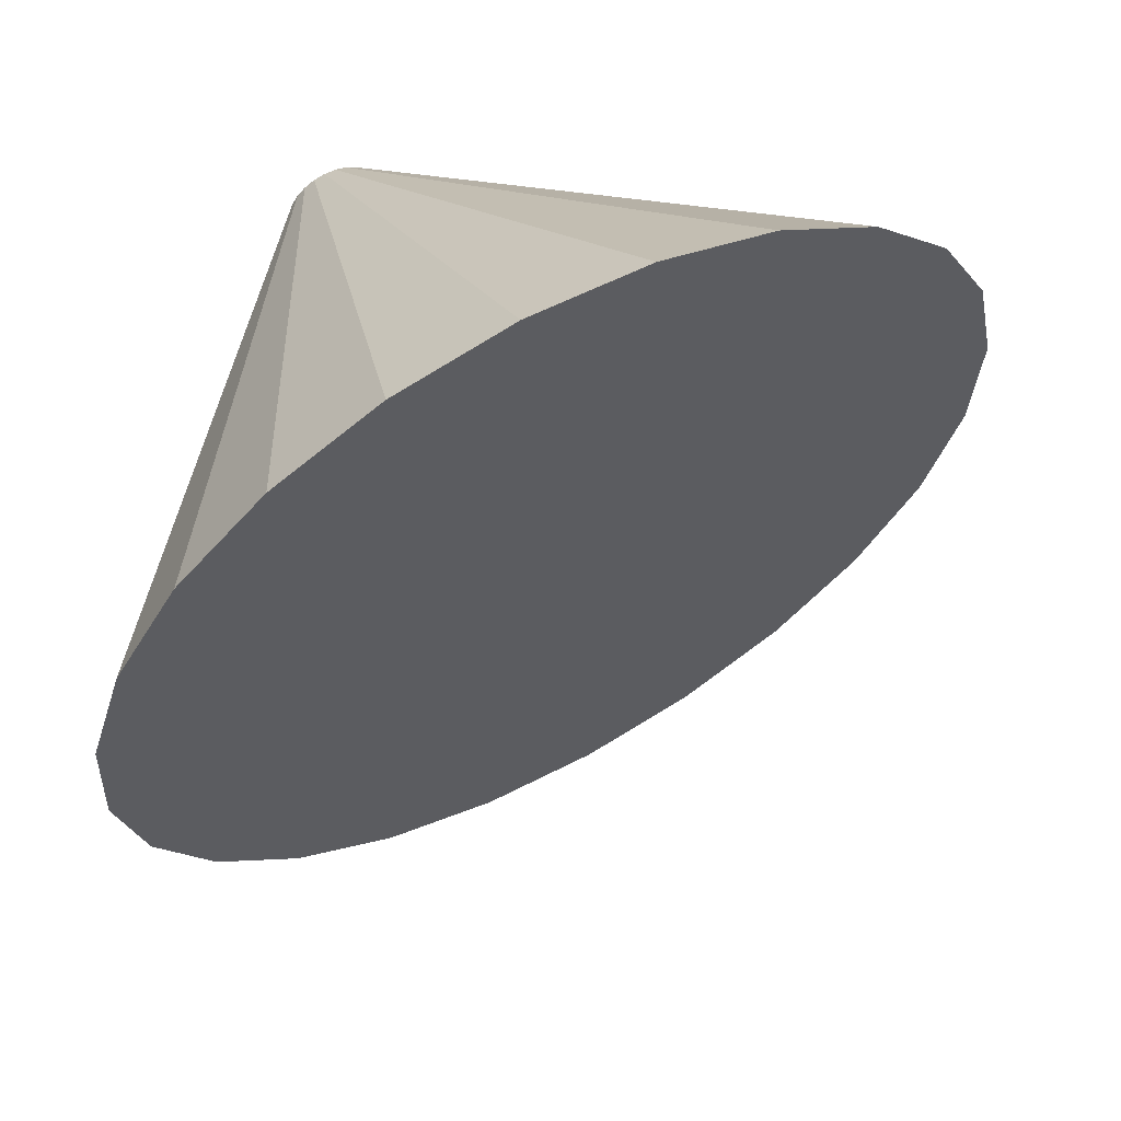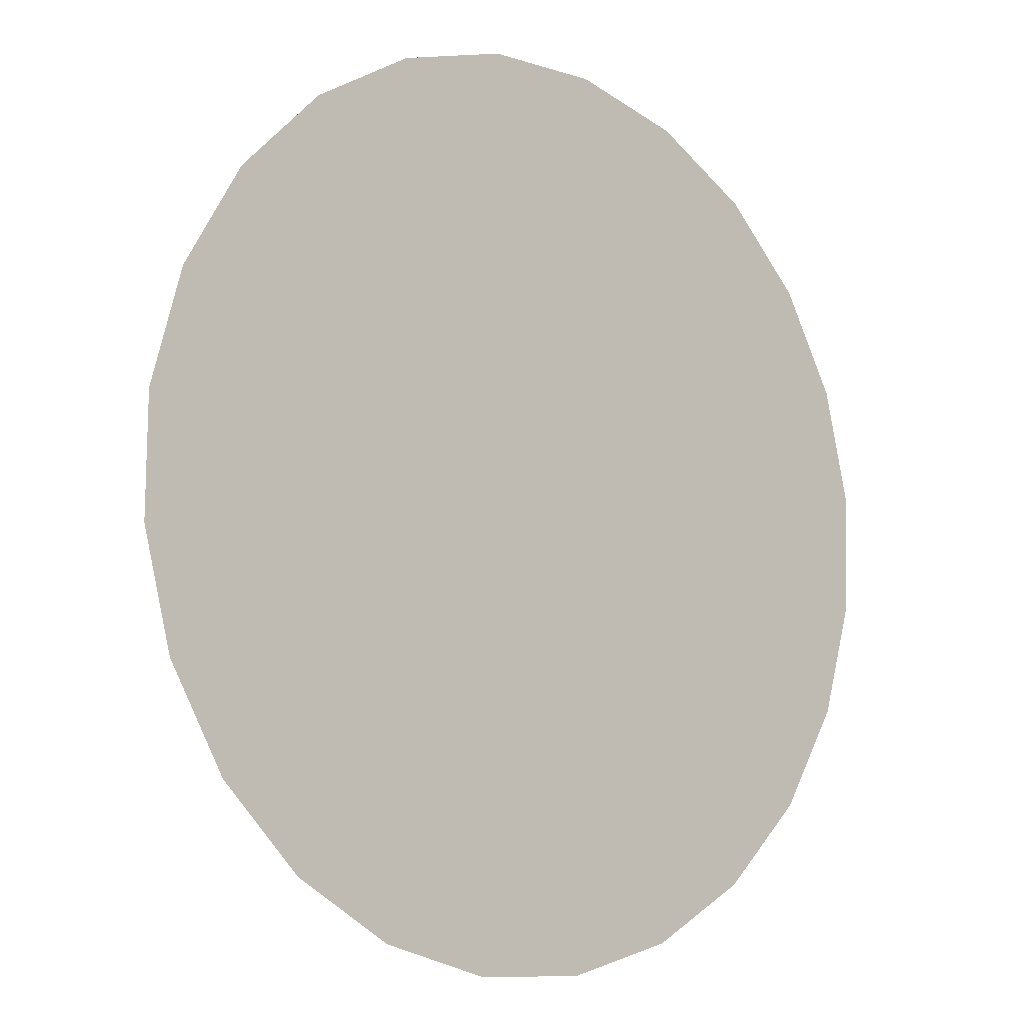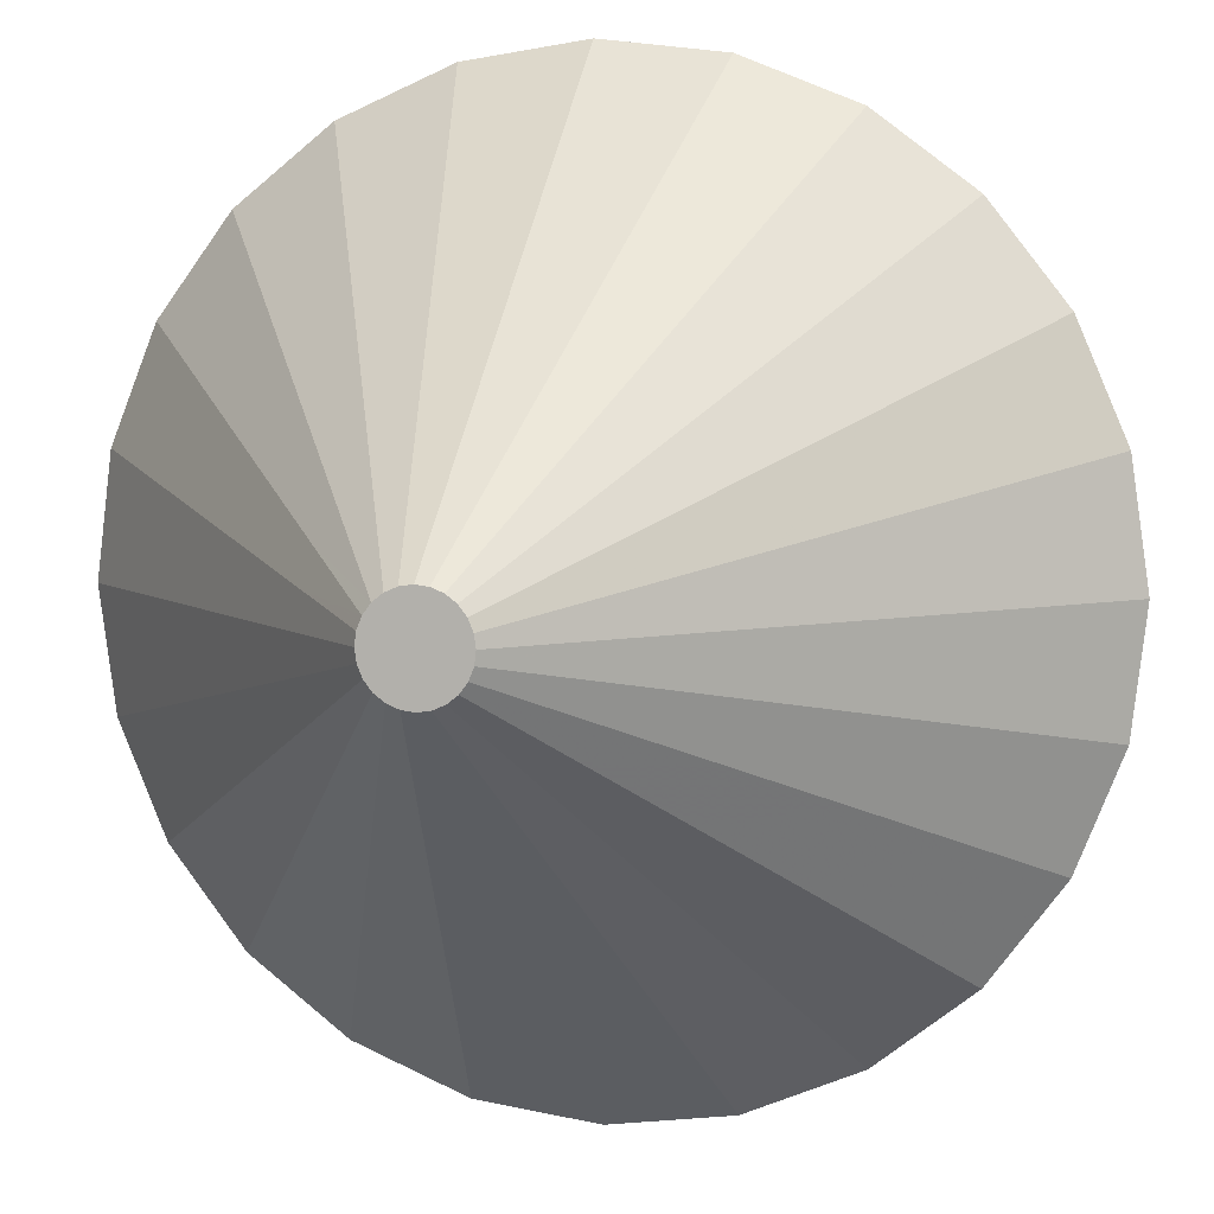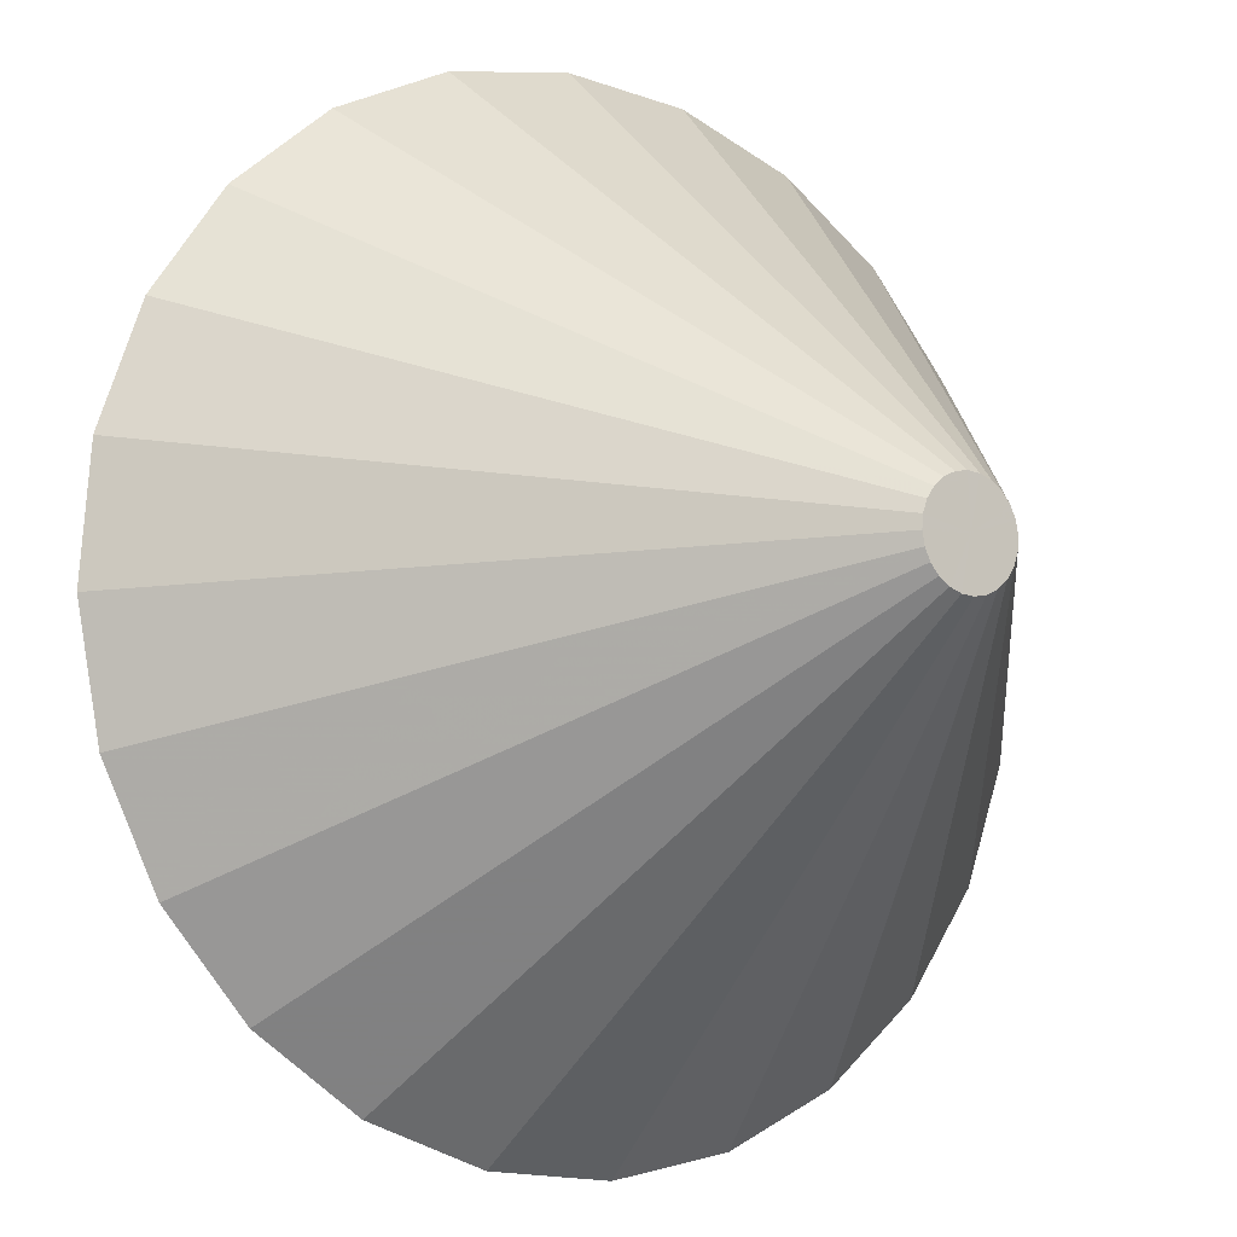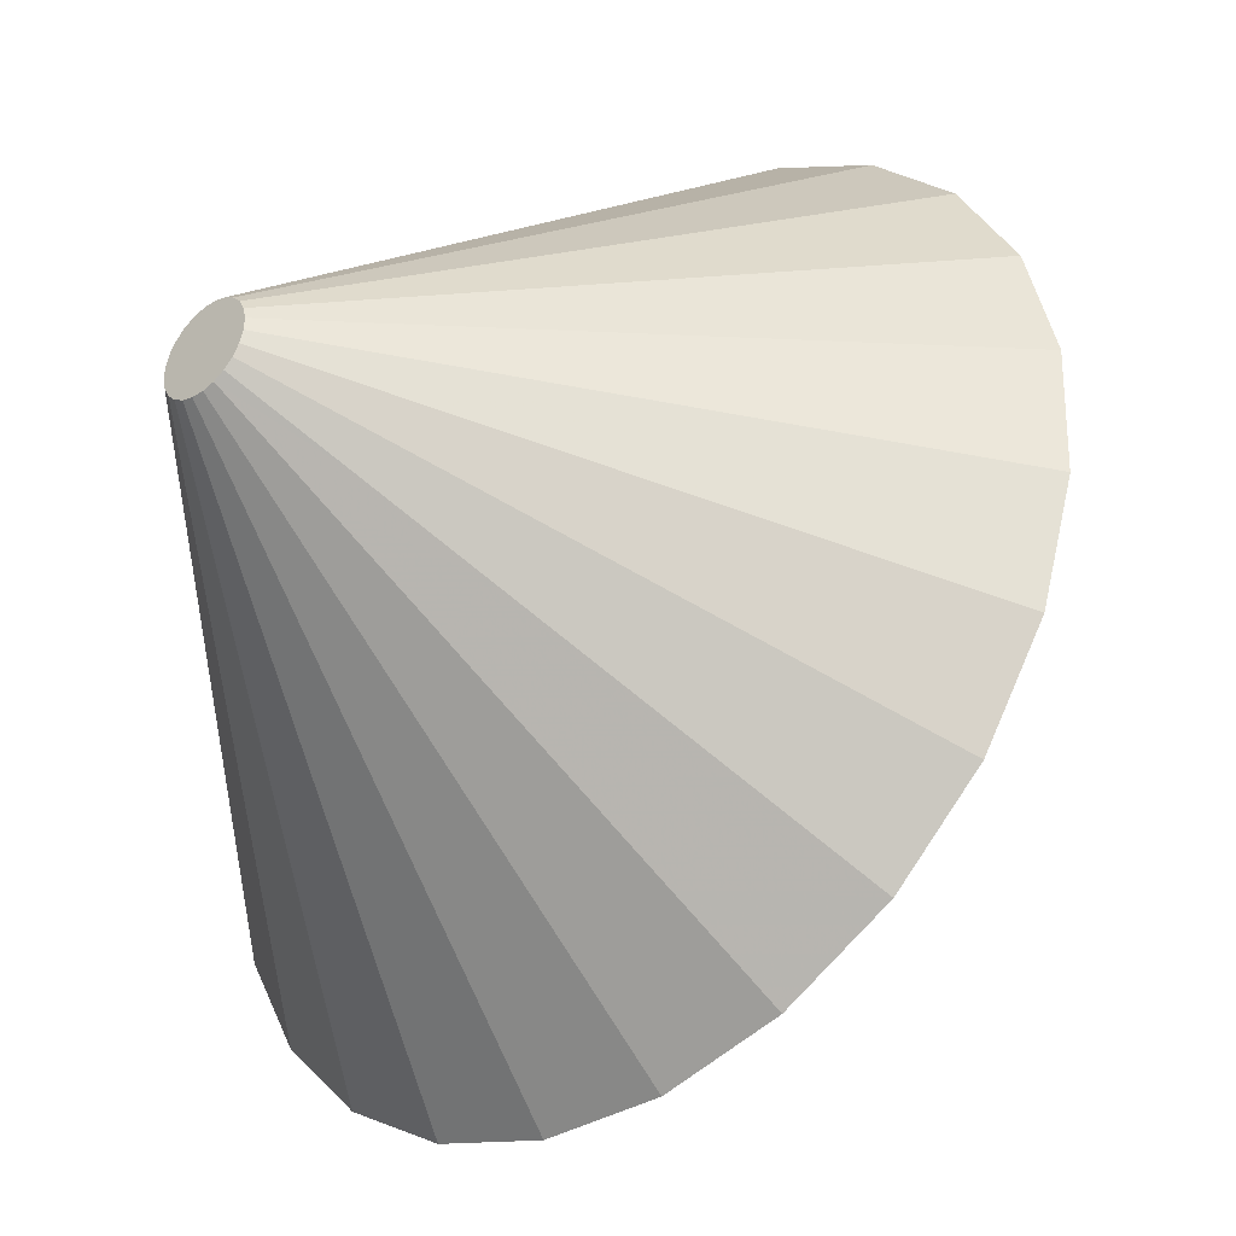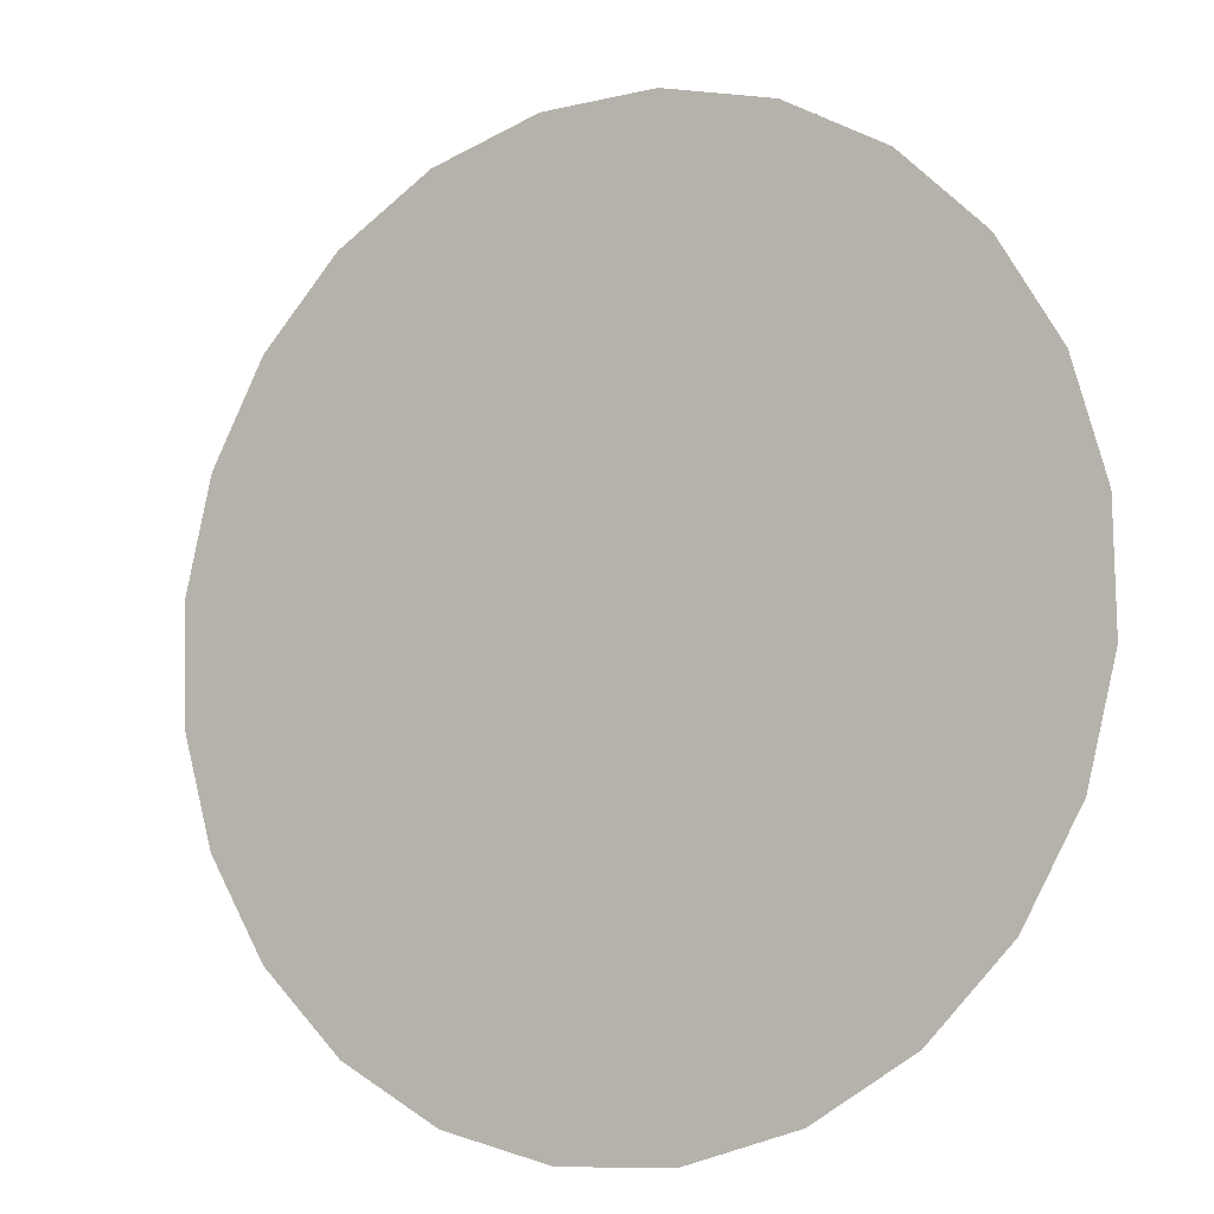
<metadata>
{"format":"obj","ext":"obj","renderer":"f3d","projection":"perspective","resolution":1024,"background":"white","views":[{"elev":-62.4,"azim":88.8,"up":"+Y"},{"elev":-48.0,"azim":-83.1,"up":"+Z"},{"elev":36.0,"azim":163.4,"up":"+Z"},{"elev":28.3,"azim":104.2,"up":"+Z"},{"elev":70.1,"azim":153.4,"up":"+Y"},{"elev":-65.1,"azim":-86.7,"up":"+Y"}]}
</metadata>
<code>
o F03
v 165.8 -156.3 168
v 163.3 -157.2 171.8
v 162.6 -156.3 171.3
v 164.2 -157.9 172
v 165.2 -158.6 172
v 166.2 -159.1 171.7
v 167.2 -159.4 171.1
v 168.2 -159.5 170.3
v 168.9 -159.4 169.4
v 169.5 -159.1 168.4
v 169.8 -158.6 167.3
v 169.8 -157.9 166.3
v 169.6 -157.2 165.5
v 169.1 -156.3 164.7
v 168.3 -155.5 164.2
v 167.4 -154.7 164
v 166.4 -154.1 164
v 165.4 -153.6 164.4
v 164.4 -153.2 164.9
v 163.5 -153.1 165.7
v 162.7 -153.2 166.6
v 162.1 -153.6 167.6
v 161.8 -154.1 168.7
v 161.8 -154.7 169.7
v 162.1 -155.5 170.6
v 153.8 -165.7 174
v 151.7 -163.3 172.6
v 156.3 -167.9 174.7
v 159.2 -169.8 174.6
v 162.2 -171.2 173.7
v 165.1 -172.1 172.1
v 167.7 -172.5 169.9
v 169.9 -172.1 167.3
v 171.5 -171.2 164.3
v 172.3 -169.8 161.4
v 172.4 -167.9 158.5
v 171.7 -165.7 156
v 170.3 -163.3 153.9
v 168.2 -160.9 152.5
v 165.7 -158.7 151.8
v 162.8 -156.8 151.9
v 159.8 -155.4 152.8
v 156.9 -154.5 154.4
v 154.3 -154.1 156.6
v 152.1 -154.5 159.3
v 150.6 -155.4 162.2
v 149.7 -156.8 165.2
v 149.6 -158.7 168
v 150.3 -160.9 170.6
v 144.3 -174.2 176.2
v 140.9 -170.3 173.9
v 148.5 -177.8 177.3
v 153.2 -180.9 177.2
v 158.2 -183.3 175.7
v 162.9 -184.9 173.1
v 167.3 -185.4 169.5
v 170.9 -184.9 165.1
v 173.4 -183.3 160.3
v 174.8 -180.9 155.4
v 175 -177.8 150.6
v 173.8 -174.2 146.5
v 171.5 -170.3 143.1
v 168.1 -166.4 140.8
v 163.9 -162.7 139.7
v 159.2 -159.6 139.8
v 154.3 -157.2 141.3
v 149.5 -155.7 143.9
v 145.1 -155.2 147.5
v 141.6 -155.7 151.9
v 139 -157.2 156.7
v 137.6 -159.6 161.6
v 137.4 -162.7 166.4
v 138.6 -166.4 170.6
v 134.8 -182.7 178.5
v 130.1 -177.2 175.2
v 140.7 -187.8 180
v 147.3 -192.1 179.8
v 154.1 -195.5 177.7
v 160.8 -197.6 174.1
v 166.8 -198.3 169
v 171.8 -197.6 163
v 175.4 -195.5 156.3
v 177.4 -192.1 149.4
v 177.6 -187.8 142.8
v 176 -182.7 137
v 172.7 -177.2 132.3
v 168 -171.8 129
v 162.2 -166.7 127.5
v 155.6 -162.3 127.7
v 148.7 -159 129.8
v 142 -156.9 133.4
v 136 -156.2 138.5
v 131 -156.9 144.5
v 127.4 -159 151.2
v 125.5 -162.3 158.1
v 125.3 -166.7 164.7
v 126.9 -171.8 170.5
v 125.4 -191.2 180.7
v 119.3 -184.2 176.5
v 132.9 -197.7 182.7
v 141.3 -203.3 182.3
v 150.1 -207.6 179.8
v 158.7 -210.3 175.1
v 166.4 -211.2 168.6
v 172.8 -210.3 160.8
v 177.4 -207.6 152.2
v 179.9 -203.3 143.4
v 180.2 -197.7 134.9
v 178.1 -191.2 127.5
v 173.9 -184.2 121.4
v 167.9 -177.2 117.3
v 160.4 -170.7 115.3
v 152 -165.1 115.6
v 143.2 -160.8 118.2
v 134.6 -158.1 122.9
v 126.8 -157.2 129.4
v 120.4 -158.1 137.2
v 115.8 -160.8 145.8
v 113.3 -165.1 154.6
v 113.1 -170.7 163
v 115.1 -177.2 170.5
v 115.9 -199.7 182.9
v 108.5 -191.2 177.9
v 125 -207.6 185.3
v 135.3 -214.5 184.9
v 146.1 -219.7 181.8
v 156.5 -223 176.1
v 166 -224.1 168.2
v 173.8 -223 158.7
v 179.4 -219.7 148.2
v 182.5 -214.5 137.4
v 182.8 -207.6 127.1
v 180.3 -199.7 118
v 175.2 -191.2 110.6
v 167.8 -182.6 105.6
v 158.6 -174.7 103.2
v 148.3 -167.9 103.5
v 137.6 -162.6 106.7
v 127.1 -159.3 112.4
v 117.7 -158.2 120.3
v 109.9 -159.3 129.8
v 104.3 -162.6 140.3
v 101.2 -167.9 151.1
v 100.9 -174.7 161.4
v 103.4 -182.6 170.5
v 141.8 -191.2 144.2
f 3 2 1
f 2 4 1
f 4 5 1
f 5 6 1
f 6 7 1
f 7 8 1
f 8 9 1
f 9 10 1
f 10 11 1
f 11 12 1
f 12 13 1
f 13 14 1
f 14 15 1
f 15 16 1
f 16 17 1
f 17 18 1
f 18 19 1
f 19 20 1
f 20 21 1
f 21 22 1
f 22 23 1
f 23 24 1
f 24 25 1
f 25 3 1
f 27 26 3
f 26 2 3
f 26 28 2
f 28 4 2
f 28 29 4
f 29 5 4
f 29 30 5
f 30 6 5
f 30 31 6
f 31 7 6
f 31 32 7
f 32 8 7
f 32 33 8
f 33 9 8
f 33 34 9
f 34 10 9
f 34 35 10
f 35 11 10
f 35 36 11
f 36 12 11
f 36 37 12
f 37 13 12
f 37 38 13
f 38 14 13
f 38 39 14
f 39 15 14
f 39 40 15
f 40 16 15
f 40 41 16
f 41 17 16
f 41 42 17
f 42 18 17
f 42 43 18
f 43 19 18
f 43 44 19
f 44 20 19
f 44 45 20
f 45 21 20
f 45 46 21
f 46 22 21
f 46 47 22
f 47 23 22
f 47 48 23
f 48 24 23
f 48 49 24
f 49 25 24
f 49 27 25
f 27 3 25
f 51 50 27
f 50 26 27
f 50 52 26
f 52 28 26
f 52 53 28
f 53 29 28
f 53 54 29
f 54 30 29
f 54 55 30
f 55 31 30
f 55 56 31
f 56 32 31
f 56 57 32
f 57 33 32
f 57 58 33
f 58 34 33
f 58 59 34
f 59 35 34
f 59 60 35
f 60 36 35
f 60 61 36
f 61 37 36
f 61 62 37
f 62 38 37
f 62 63 38
f 63 39 38
f 63 64 39
f 64 40 39
f 64 65 40
f 65 41 40
f 65 66 41
f 66 42 41
f 66 67 42
f 67 43 42
f 67 68 43
f 68 44 43
f 68 69 44
f 69 45 44
f 69 70 45
f 70 46 45
f 70 71 46
f 71 47 46
f 71 72 47
f 72 48 47
f 72 73 48
f 73 49 48
f 73 51 49
f 51 27 49
f 75 74 51
f 74 50 51
f 74 76 50
f 76 52 50
f 76 77 52
f 77 53 52
f 77 78 53
f 78 54 53
f 78 79 54
f 79 55 54
f 79 80 55
f 80 56 55
f 80 81 56
f 81 57 56
f 81 82 57
f 82 58 57
f 82 83 58
f 83 59 58
f 83 84 59
f 84 60 59
f 84 85 60
f 85 61 60
f 85 86 61
f 86 62 61
f 86 87 62
f 87 63 62
f 87 88 63
f 88 64 63
f 88 89 64
f 89 65 64
f 89 90 65
f 90 66 65
f 90 91 66
f 91 67 66
f 91 92 67
f 92 68 67
f 92 93 68
f 93 69 68
f 93 94 69
f 94 70 69
f 94 95 70
f 95 71 70
f 95 96 71
f 96 72 71
f 96 97 72
f 97 73 72
f 97 75 73
f 75 51 73
f 99 98 75
f 98 74 75
f 98 100 74
f 100 76 74
f 100 101 76
f 101 77 76
f 101 102 77
f 102 78 77
f 102 103 78
f 103 79 78
f 103 104 79
f 104 80 79
f 104 105 80
f 105 81 80
f 105 106 81
f 106 82 81
f 106 107 82
f 107 83 82
f 107 108 83
f 108 84 83
f 108 109 84
f 109 85 84
f 109 110 85
f 110 86 85
f 110 111 86
f 111 87 86
f 111 112 87
f 112 88 87
f 112 113 88
f 113 89 88
f 113 114 89
f 114 90 89
f 114 115 90
f 115 91 90
f 115 116 91
f 116 92 91
f 116 117 92
f 117 93 92
f 117 118 93
f 118 94 93
f 118 119 94
f 119 95 94
f 119 120 95
f 120 96 95
f 120 121 96
f 121 97 96
f 121 99 97
f 99 75 97
f 123 122 99
f 122 98 99
f 122 124 98
f 124 100 98
f 124 125 100
f 125 101 100
f 125 126 101
f 126 102 101
f 126 127 102
f 127 103 102
f 127 128 103
f 128 104 103
f 128 129 104
f 129 105 104
f 129 130 105
f 130 106 105
f 130 131 106
f 131 107 106
f 131 132 107
f 132 108 107
f 132 133 108
f 133 109 108
f 133 134 109
f 134 110 109
f 134 135 110
f 135 111 110
f 135 136 111
f 136 112 111
f 136 137 112
f 137 113 112
f 137 138 113
f 138 114 113
f 138 139 114
f 139 115 114
f 139 140 115
f 140 116 115
f 140 141 116
f 141 117 116
f 141 142 117
f 142 118 117
f 142 143 118
f 143 119 118
f 143 144 119
f 144 120 119
f 144 145 120
f 145 121 120
f 145 123 121
f 123 99 121
f 122 123 146
f 124 122 146
f 125 124 146
f 126 125 146
f 127 126 146
f 128 127 146
f 129 128 146
f 130 129 146
f 131 130 146
f 132 131 146
f 133 132 146
f 134 133 146
f 135 134 146
f 136 135 146
f 137 136 146
f 138 137 146
f 139 138 146
f 140 139 146
f 141 140 146
f 142 141 146
f 143 142 146
f 144 143 146
f 145 144 146
f 123 145 146

</code>
